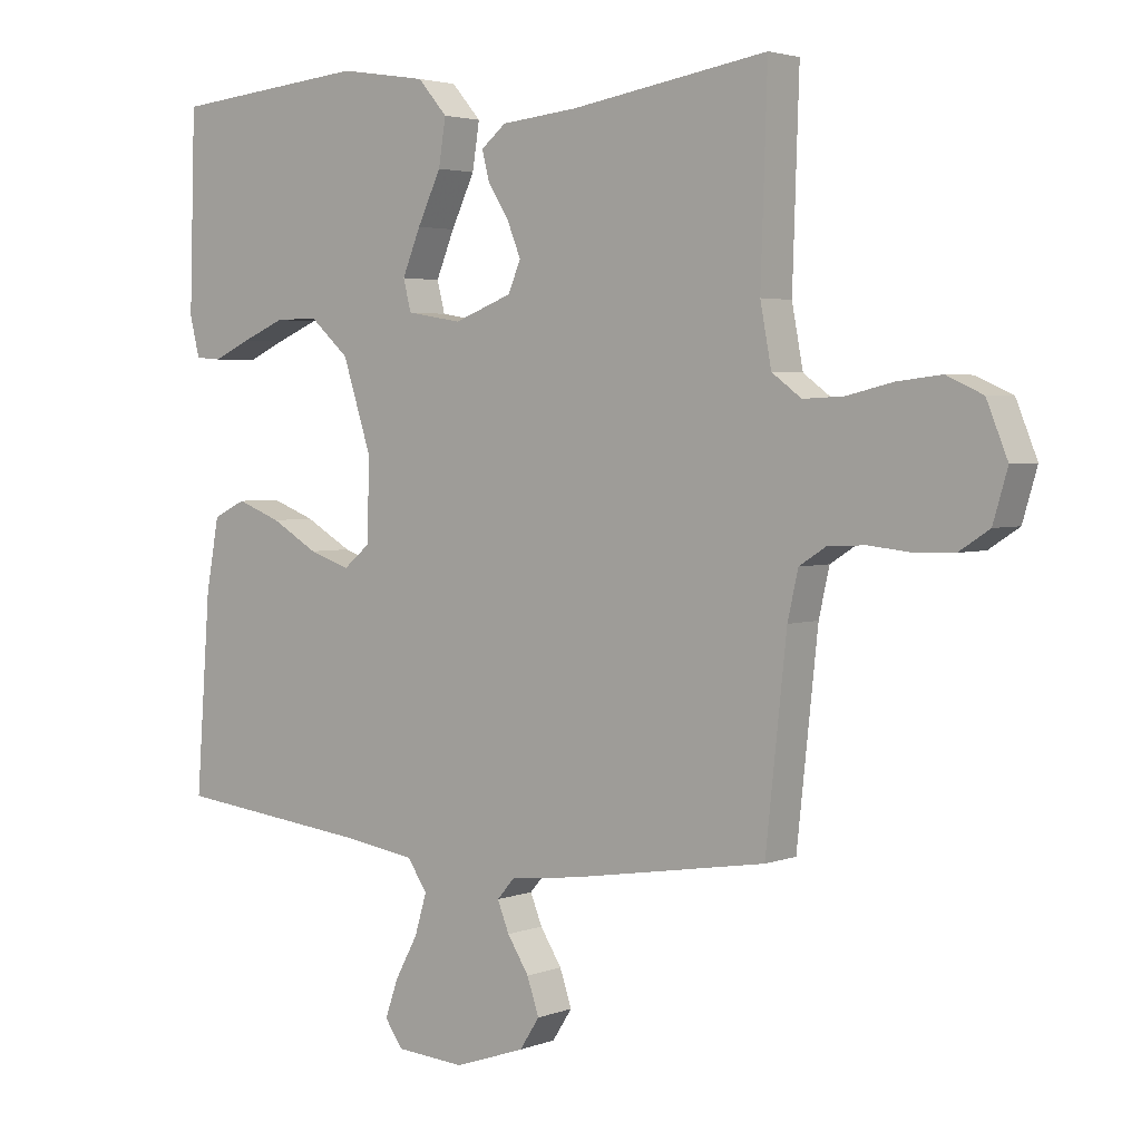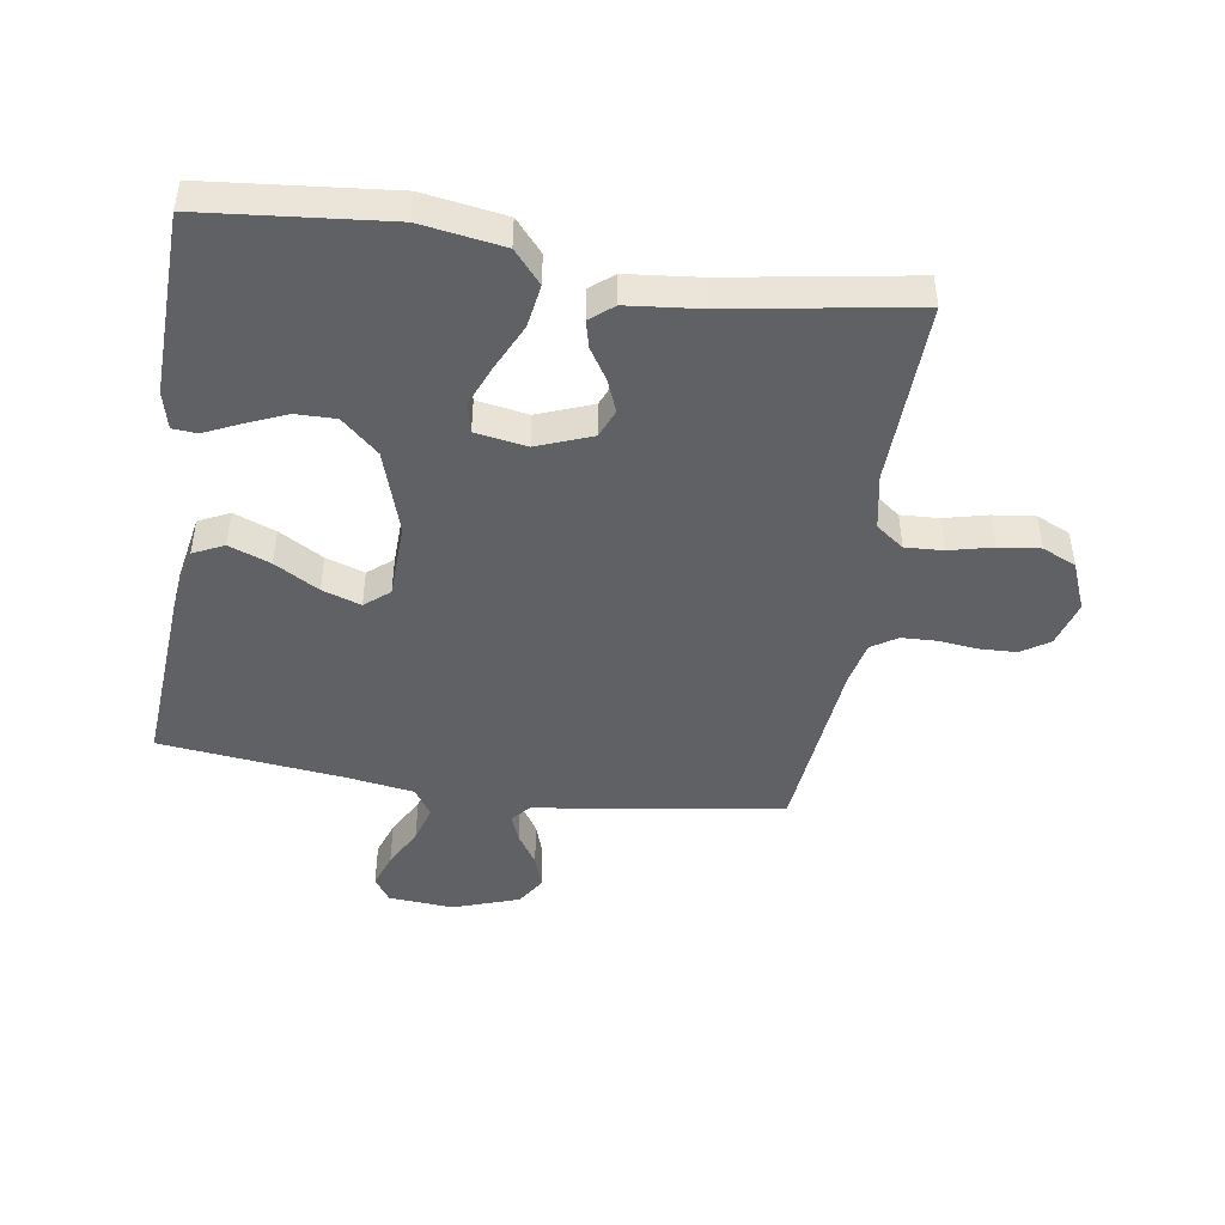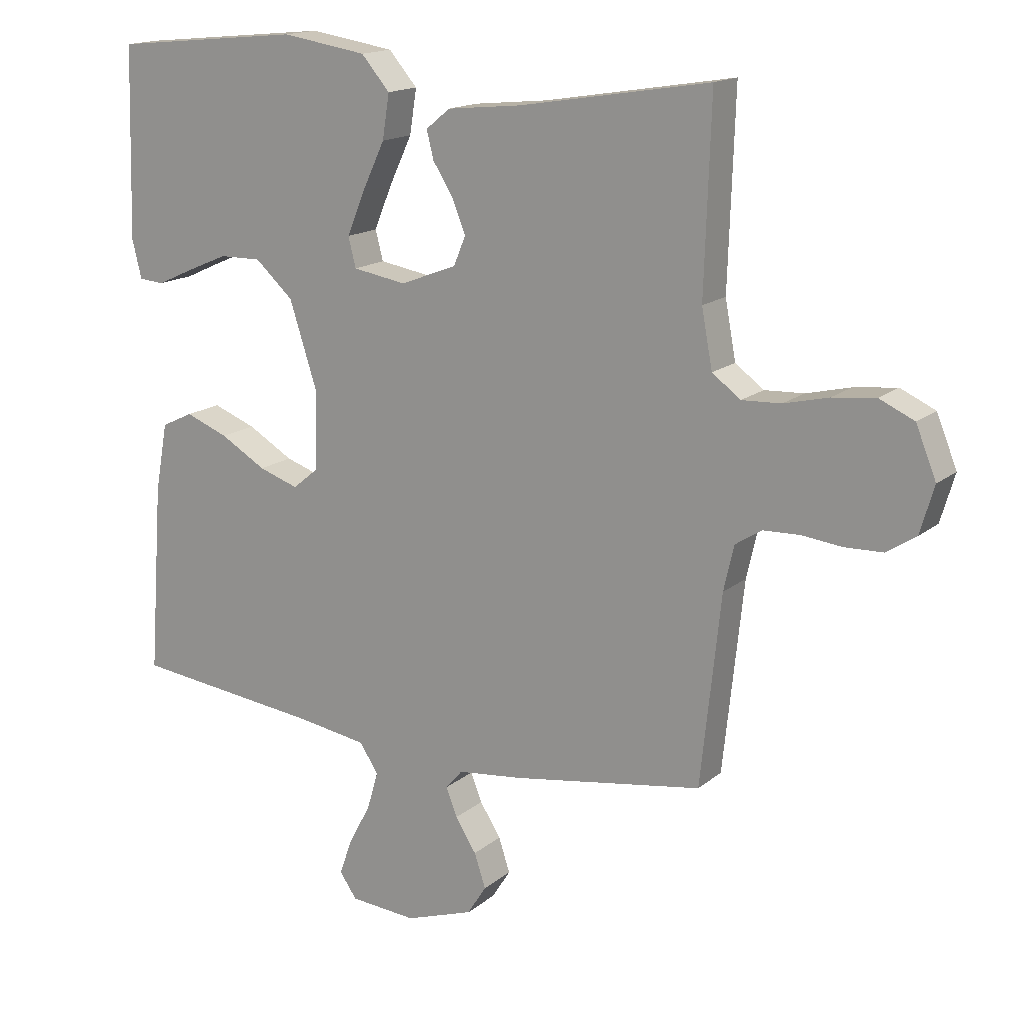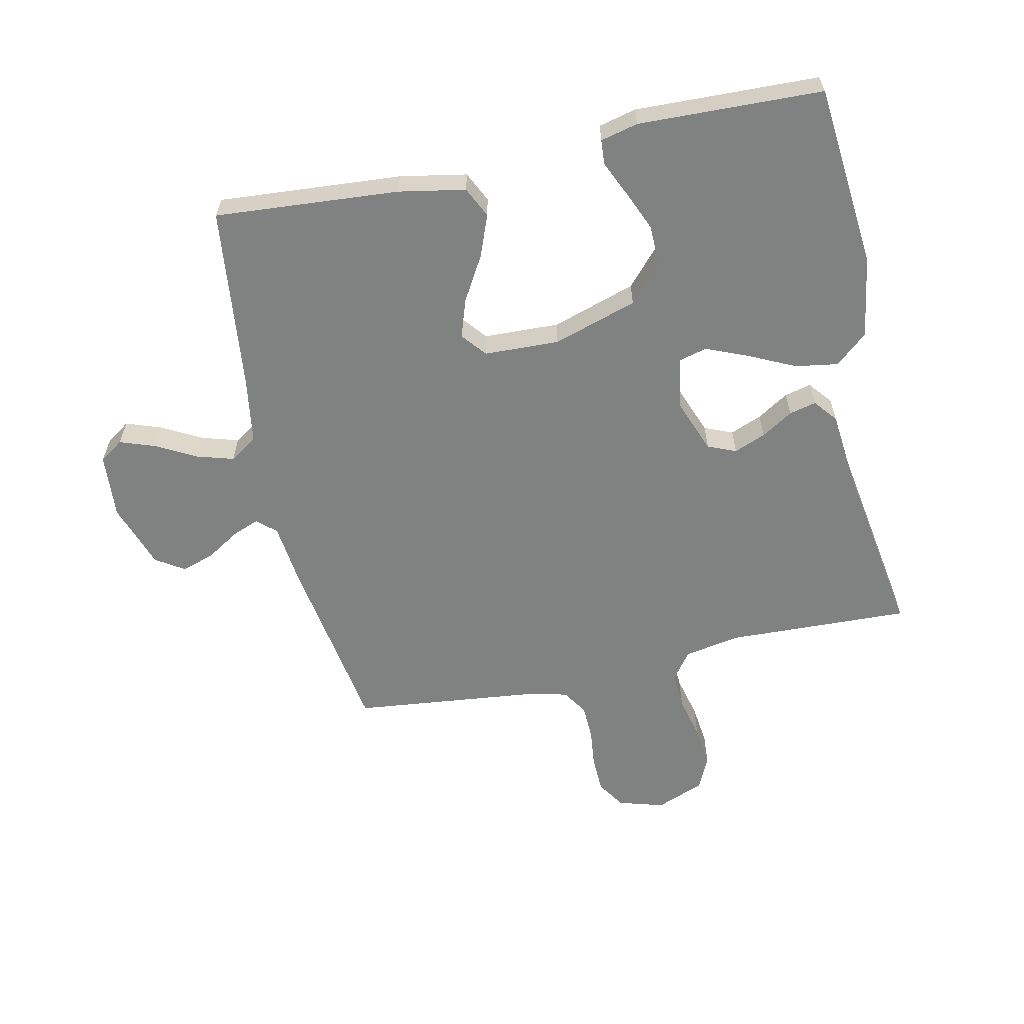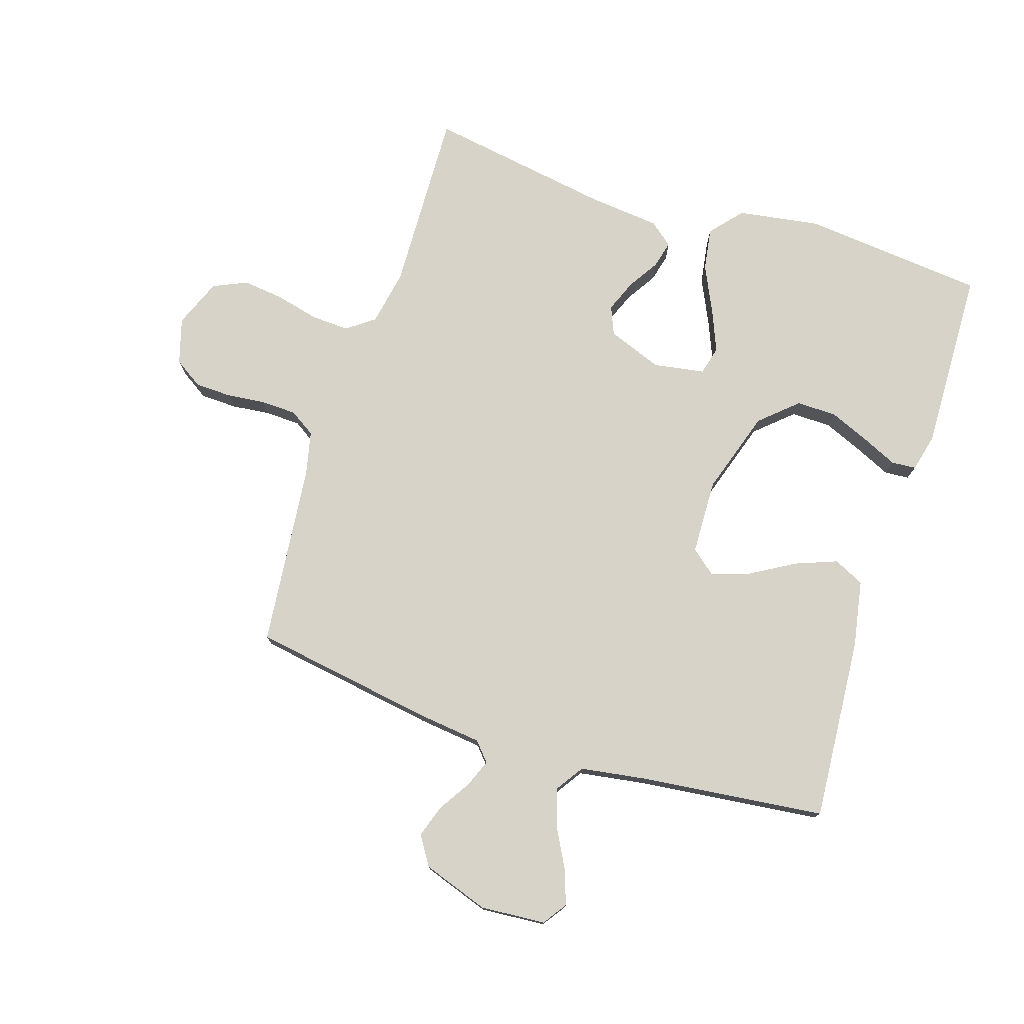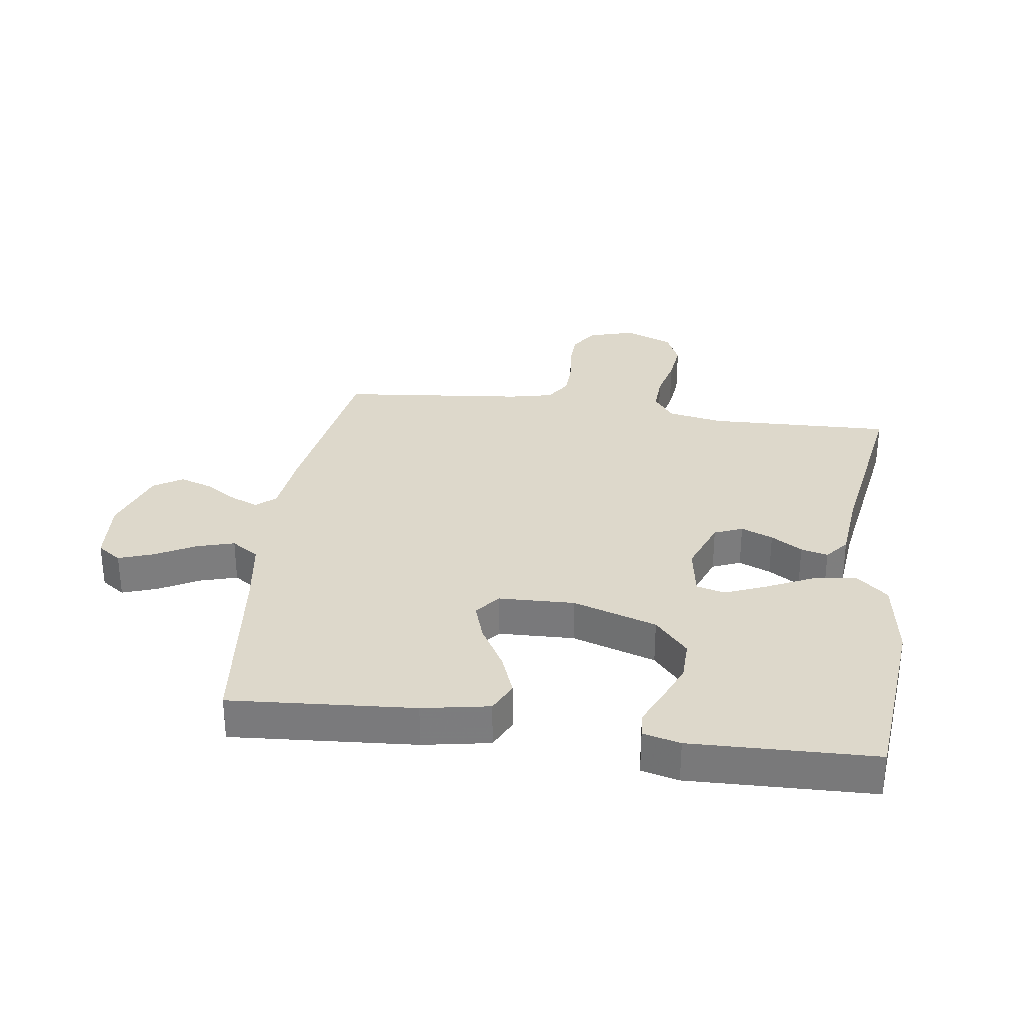
<metadata>
{"format":"obj","ext":"obj","renderer":"f3d","projection":"perspective","resolution":1024,"background":"white","views":[{"elev":3.2,"azim":38.3,"up":"+Z"},{"elev":-46.2,"azim":-8.7,"up":"+Y"},{"elev":15.9,"azim":31.9,"up":"+Z"},{"elev":-60.3,"azim":-77.9,"up":"+Y"},{"elev":76.5,"azim":-162.2,"up":"+Y"},{"elev":31.3,"azim":-82.0,"up":"+Y"}]}
</metadata>
<code>
v -0.5 0.07 0.5
v -0.2 0.07 0.529
v -0.066 0.07 0.508
v -0.021 0.07 0.456
v -0.032 0.07 0.386
v -0.068 0.07 0.31
v -0.096 0.07 0.242
v -0.084 0.07 0.195
v 0 0.07 0.181
v 0.089 0.07 0.215
v 0.108 0.07 0.261
v 0.087 0.07 0.313
v 0.055 0.07 0.364
v 0.044 0.07 0.408
v 0.082 0.07 0.439
v 0.2 0.07 0.451
v 0.5 0.07 0.5
v 0.49 0.07 0.2
v 0.507 0.07 0.109
v 0.552 0.07 0.076
v 0.614 0.07 0.079
v 0.684 0.07 0.096
v 0.752 0.07 0.104
v 0.807 0.07 0.079
v 0.839 0.07 0
v 0.817 0.07 -0.075
v 0.771 0.07 -0.105
v 0.711 0.07 -0.107
v 0.648 0.07 -0.1
v 0.59 0.07 -0.102
v 0.548 0.07 -0.129
v 0.532 0.07 -0.2
v 0.5 0.07 -0.5
v 0.2 0.07 -0.548
v 0.096 0.07 -0.56
v 0.069 0.07 -0.591
v 0.087 0.07 -0.636
v 0.12 0.07 -0.688
v 0.138 0.07 -0.742
v 0.108 0.07 -0.789
v 0 0.07 -0.826
v -0.106 0.07 -0.818
v -0.133 0.07 -0.779
v -0.113 0.07 -0.722
v -0.078 0.07 -0.657
v -0.06 0.07 -0.596
v -0.09 0.07 -0.551
v -0.2 0.07 -0.534
v -0.5 0.07 -0.5
v -0.478 0.07 -0.2
v -0.458 0.07 -0.091
v -0.408 0.07 -0.067
v -0.34 0.07 -0.093
v -0.268 0.07 -0.135
v -0.205 0.07 -0.156
v -0.165 0.07 -0.123
v -0.161 0.07 0
v -0.205 0.07 0.137
v -0.265 0.07 0.191
v -0.331 0.07 0.19
v -0.397 0.07 0.162
v -0.454 0.07 0.136
v -0.494 0.07 0.139
v -0.509 0.07 0.2
v -0.5 0 0.5
v -0.2 0 0.529
v -0.066 0 0.508
v -0.021 0 0.456
v -0.032 0 0.386
v -0.068 0 0.31
v -0.096 0 0.242
v -0.084 0 0.195
v 0 0 0.181
v 0.089 0 0.215
v 0.108 0 0.261
v 0.087 0 0.313
v 0.055 0 0.364
v 0.044 0 0.408
v 0.082 0 0.439
v 0.2 0 0.451
v 0.5 0 0.5
v 0.49 0 0.2
v 0.507 0 0.109
v 0.552 0 0.076
v 0.614 0 0.079
v 0.684 0 0.096
v 0.752 0 0.104
v 0.807 0 0.079
v 0.839 0 0
v 0.817 0 -0.075
v 0.771 0 -0.105
v 0.711 0 -0.107
v 0.648 0 -0.1
v 0.59 0 -0.102
v 0.548 0 -0.129
v 0.532 0 -0.2
v 0.5 0 -0.5
v 0.2 0 -0.548
v 0.096 0 -0.56
v 0.069 0 -0.591
v 0.087 0 -0.636
v 0.12 0 -0.688
v 0.138 0 -0.742
v 0.108 0 -0.789
v 0 0 -0.826
v -0.106 0 -0.818
v -0.133 0 -0.779
v -0.113 0 -0.722
v -0.078 0 -0.657
v -0.06 0 -0.596
v -0.09 0 -0.551
v -0.2 0 -0.534
v -0.5 0 -0.5
v -0.478 0 -0.2
v -0.458 0 -0.091
v -0.408 0 -0.067
v -0.34 0 -0.093
v -0.268 0 -0.135
v -0.205 0 -0.156
v -0.165 0 -0.123
v -0.161 0 0
v -0.205 0 0.137
v -0.265 0 0.191
v -0.331 0 0.19
v -0.397 0 0.162
v -0.454 0 0.136
v -0.494 0 0.139
v -0.509 0 0.2
f 3 4 5
f 2 3 5
f 1 2 5
f 64 1 5
f 63 64 5
f 62 63 5
f 61 62 5
f 60 61 5 6
f 59 60 6 7
f 58 59 7 8
f 57 58 8 9
f 56 57 9 10
f 52 53 54
f 51 52 54
f 50 51 54
f 49 50 54
f 48 49 54
f 47 48 54 55
f 46 47 55 56
f 43 44 45
f 42 43 45
f 41 42 45
f 40 41 45
f 39 40 45
f 38 39 45
f 37 38 45
f 36 37 45 46
f 46 56 10
f 36 46 10
f 35 36 10
f 35 10 11
f 34 35 11
f 33 34 11
f 32 33 11
f 27 28 29
f 26 27 29
f 25 26 29
f 24 25 29
f 23 24 29
f 22 23 29
f 21 22 29
f 20 21 29 30
f 19 20 30 31
f 16 17 18
f 19 31 32
f 18 19 32
f 16 18 32
f 15 16 32
f 14 15 32
f 13 14 32
f 12 13 32
f 11 12 32
f 69 68 67
f 69 67 66
f 69 66 65
f 69 65 128
f 69 128 127
f 69 127 126
f 69 126 125
f 70 69 125 124
f 71 70 124 123
f 72 71 123 122
f 73 72 122 121
f 74 73 121 120
f 118 117 116
f 118 116 115
f 118 115 114
f 118 114 113
f 118 113 112
f 119 118 112 111
f 120 119 111 110
f 109 108 107
f 109 107 106
f 109 106 105
f 109 105 104
f 109 104 103
f 109 103 102
f 109 102 101
f 110 109 101 100
f 74 120 110
f 74 110 100
f 74 100 99
f 75 74 99
f 75 99 98
f 75 98 97
f 75 97 96
f 93 92 91
f 93 91 90
f 93 90 89
f 93 89 88
f 93 88 87
f 93 87 86
f 93 86 85
f 94 93 85 84
f 95 94 84 83
f 82 81 80
f 96 95 83
f 96 83 82
f 96 82 80
f 96 80 79
f 96 79 78
f 96 78 77
f 96 77 76
f 96 76 75
f 1 65 66 2
f 2 66 67 3
f 3 67 68 4
f 4 68 69 5
f 5 69 70 6
f 6 70 71 7
f 7 71 72 8
f 8 72 73 9
f 9 73 74 10
f 10 74 75 11
f 11 75 76 12
f 12 76 77 13
f 13 77 78 14
f 14 78 79 15
f 15 79 80 16
f 16 80 81 17
f 17 81 82 18
f 18 82 83 19
f 19 83 84 20
f 20 84 85 21
f 21 85 86 22
f 22 86 87 23
f 23 87 88 24
f 24 88 89 25
f 25 89 90 26
f 26 90 91 27
f 27 91 92 28
f 28 92 93 29
f 29 93 94 30
f 30 94 95 31
f 31 95 96 32
f 32 96 97 33
f 33 97 98 34
f 34 98 99 35
f 35 99 100 36
f 36 100 101 37
f 37 101 102 38
f 38 102 103 39
f 39 103 104 40
f 40 104 105 41
f 41 105 106 42
f 42 106 107 43
f 43 107 108 44
f 44 108 109 45
f 45 109 110 46
f 46 110 111 47
f 47 111 112 48
f 48 112 113 49
f 49 113 114 50
f 50 114 115 51
f 51 115 116 52
f 52 116 117 53
f 53 117 118 54
f 54 118 119 55
f 55 119 120 56
f 56 120 121 57
f 57 121 122 58
f 58 122 123 59
f 59 123 124 60
f 60 124 125 61
f 61 125 126 62
f 62 126 127 63
f 63 127 128 64
f 64 128 65 1

</code>
